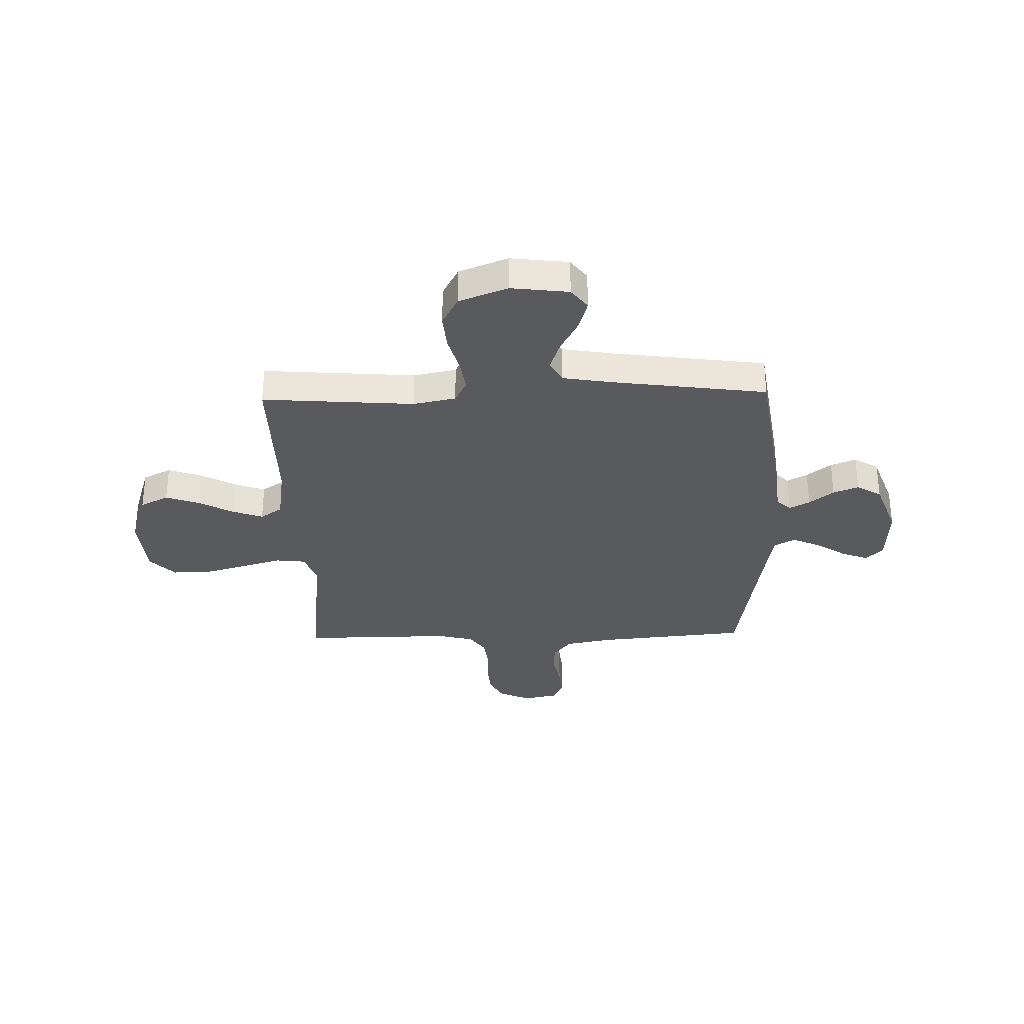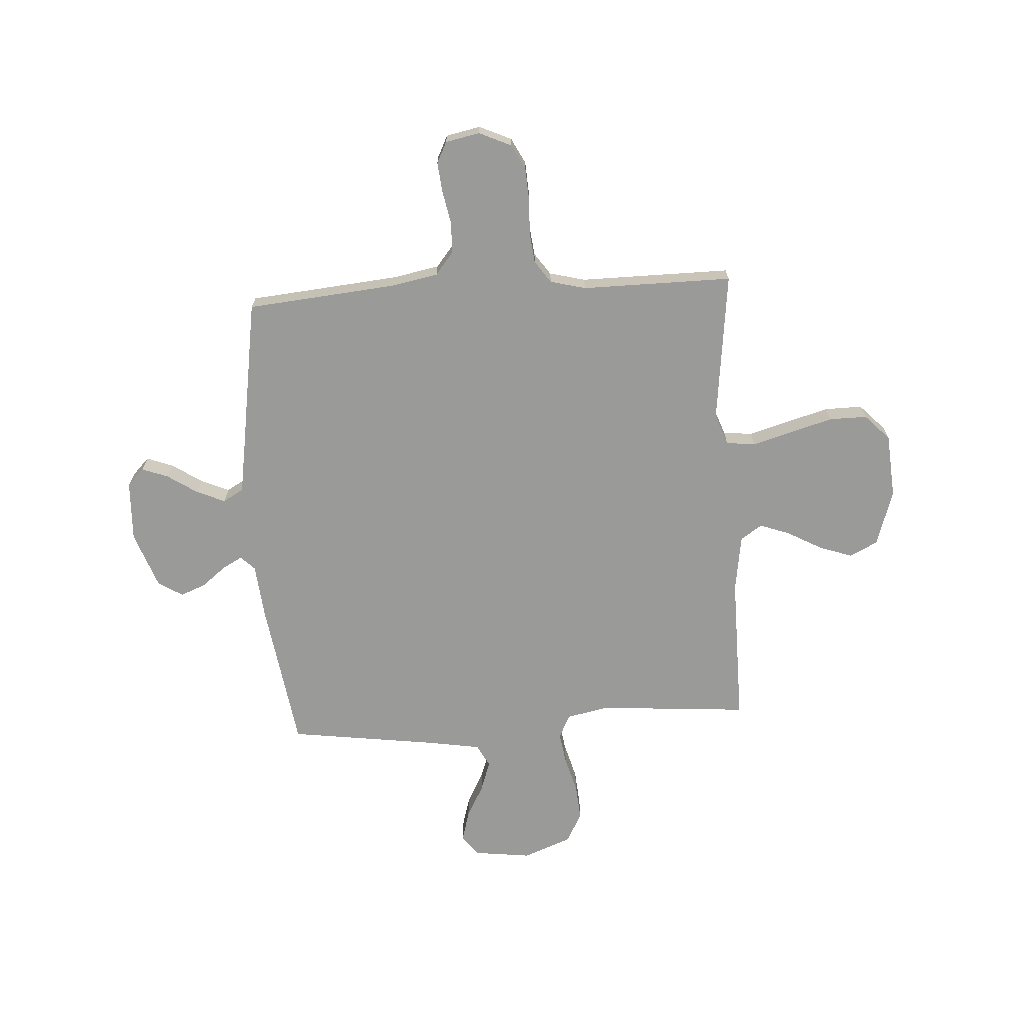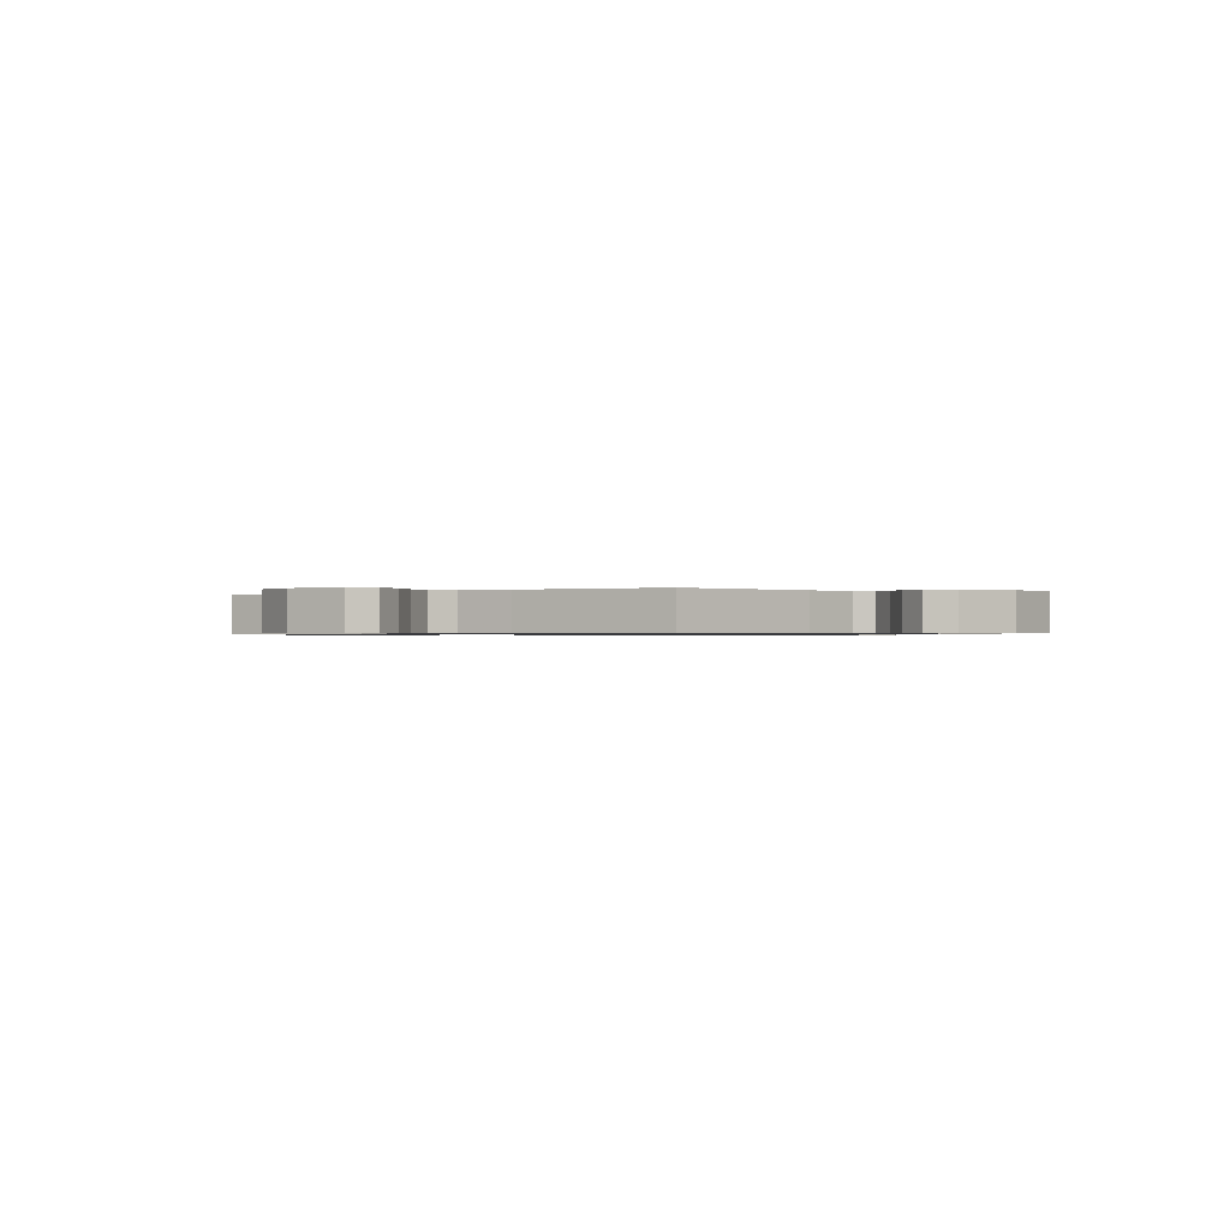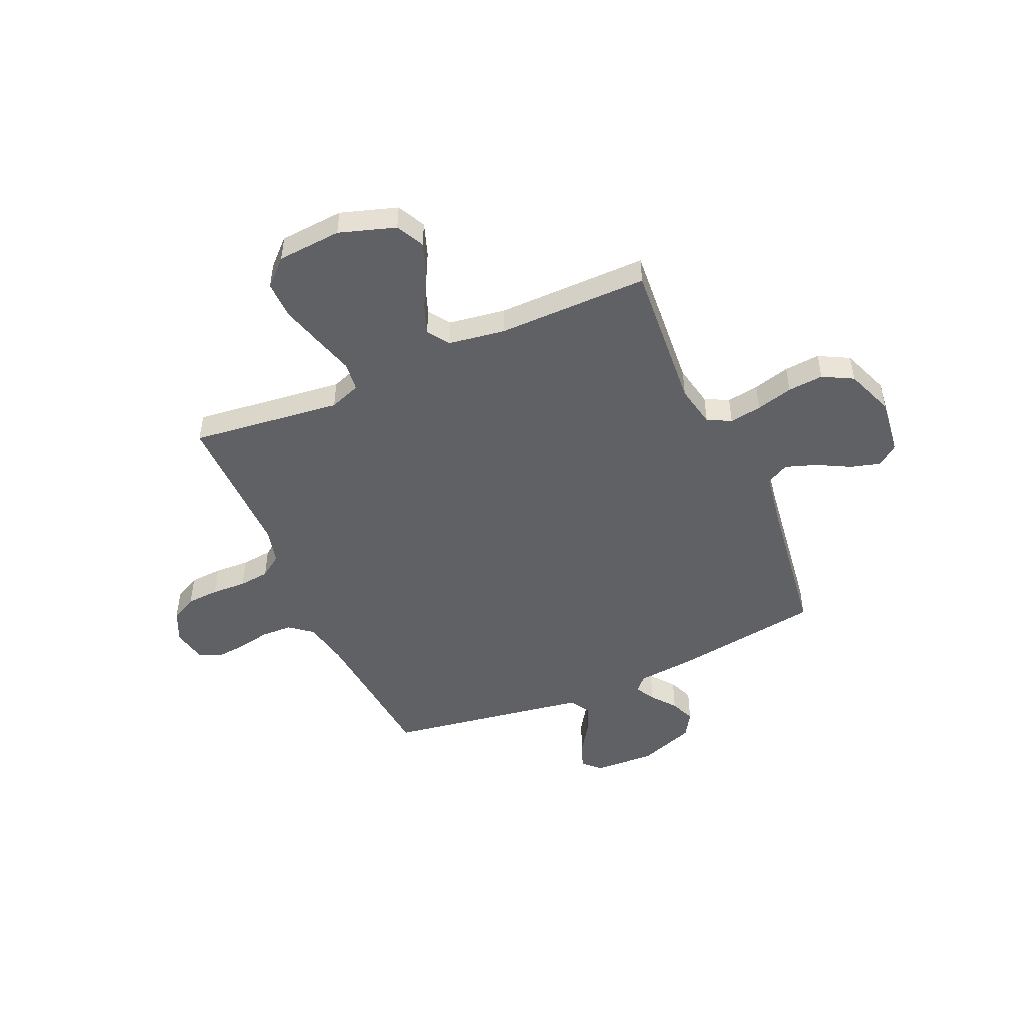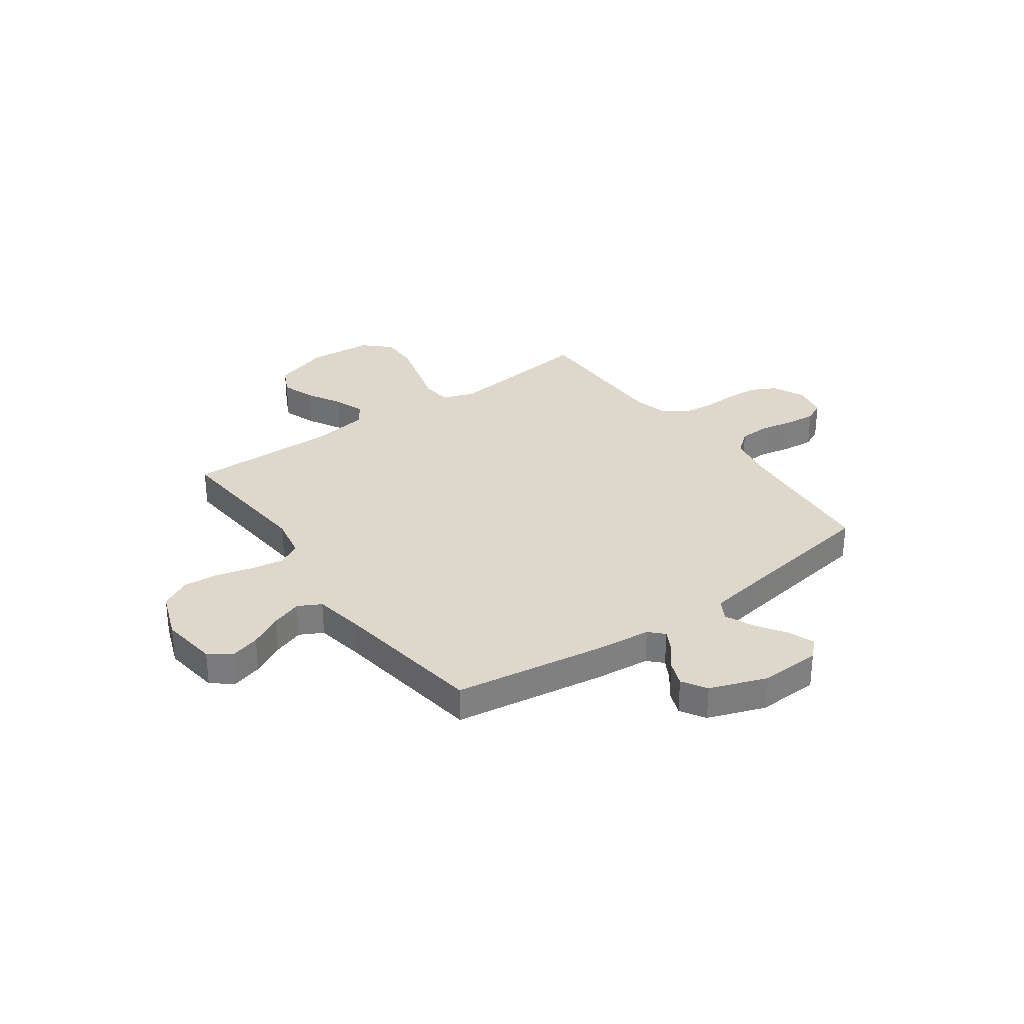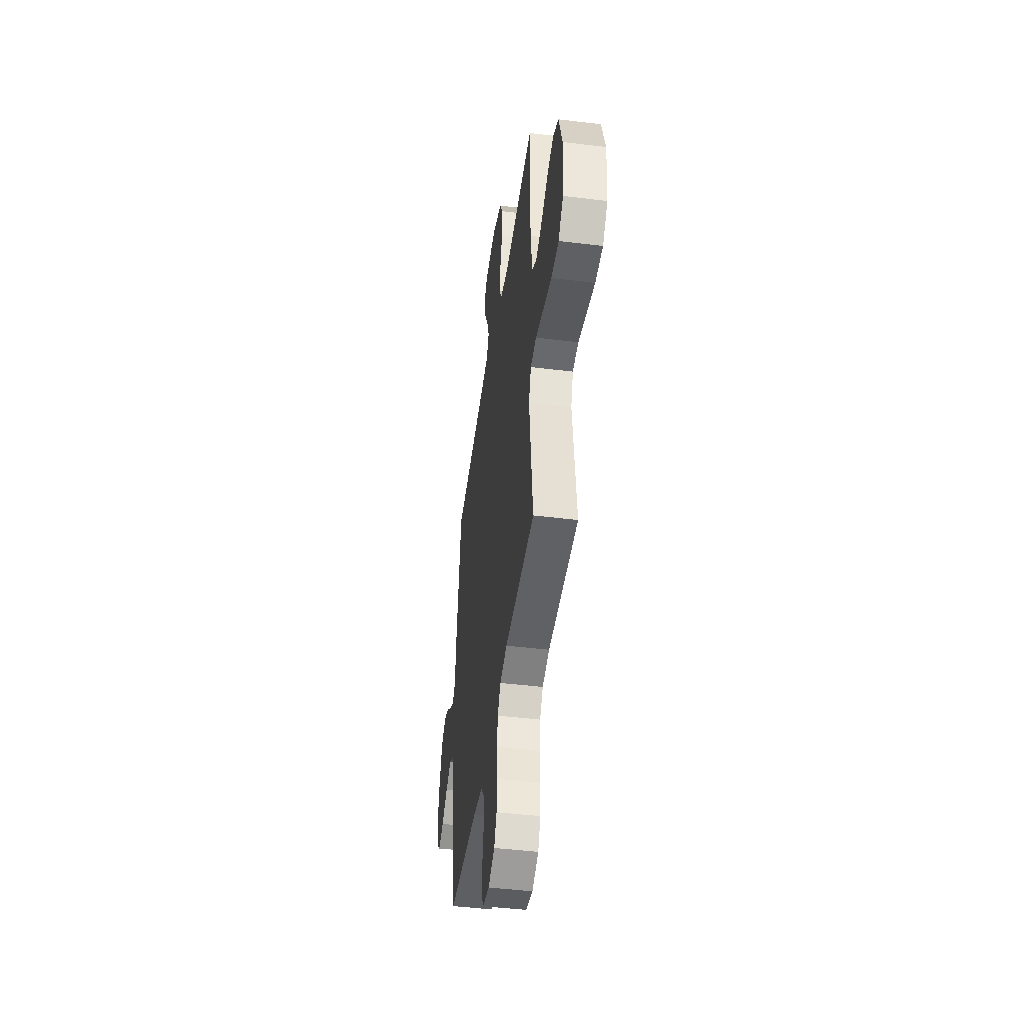
<metadata>
{"format":"obj","ext":"obj","renderer":"f3d","projection":"perspective","resolution":1024,"background":"white","views":[{"elev":-31.7,"azim":1.5,"up":"+Y"},{"elev":-69.2,"azim":-176.5,"up":"+Y"},{"elev":-0.6,"azim":38.6,"up":"+Y"},{"elev":-48.4,"azim":-66.2,"up":"+Y"},{"elev":31.3,"azim":54.2,"up":"+Y"},{"elev":-45.8,"azim":-98.0,"up":"+Z"}]}
</metadata>
<code>
v 0.5 0.07 0.5
v 0.545 0.07 0.2
v 0.556 0.07 0.09
v 0.584 0.07 0.063
v 0.624 0.07 0.085
v 0.672 0.07 0.123
v 0.722 0.07 0.143
v 0.771 0.07 0.113
v 0.812 0.07 0
v 0.807 0.07 -0.121
v 0.774 0.07 -0.155
v 0.721 0.07 -0.135
v 0.662 0.07 -0.096
v 0.605 0.07 -0.071
v 0.564 0.07 -0.095
v 0.547 0.07 -0.2
v 0.5 0.07 -0.5
v 0.2 0.07 -0.528
v 0.108 0.07 -0.546
v 0.072 0.07 -0.591
v 0.07 0.07 -0.653
v 0.083 0.07 -0.719
v 0.089 0.07 -0.779
v 0.068 0.07 -0.821
v 0 0.07 -0.835
v -0.064 0.07 -0.806
v -0.09 0.07 -0.755
v -0.094 0.07 -0.69
v -0.091 0.07 -0.621
v -0.098 0.07 -0.56
v -0.129 0.07 -0.516
v -0.2 0.07 -0.498
v -0.5 0.07 -0.5
v -0.465 0.07 -0.2
v -0.488 0.07 -0.138
v -0.546 0.07 -0.131
v -0.625 0.07 -0.154
v -0.71 0.07 -0.178
v -0.785 0.07 -0.179
v -0.834 0.07 -0.128
v -0.844 0.07 0
v -0.808 0.07 0.112
v -0.752 0.07 0.14
v -0.686 0.07 0.117
v -0.617 0.07 0.079
v -0.557 0.07 0.057
v -0.514 0.07 0.086
v -0.497 0.07 0.2
v -0.5 0.07 0.5
v -0.2 0.07 0.477
v -0.116 0.07 0.494
v -0.092 0.07 0.541
v -0.102 0.07 0.605
v -0.122 0.07 0.678
v -0.128 0.07 0.749
v -0.096 0.07 0.809
v 0 0.07 0.846
v 0.114 0.07 0.832
v 0.146 0.07 0.79
v 0.129 0.07 0.73
v 0.094 0.07 0.664
v 0.073 0.07 0.603
v 0.097 0.07 0.558
v 0.2 0.07 0.541
v 0.5 0 0.5
v 0.545 0 0.2
v 0.556 0 0.09
v 0.584 0 0.063
v 0.624 0 0.085
v 0.672 0 0.123
v 0.722 0 0.143
v 0.771 0 0.113
v 0.812 0 0
v 0.807 0 -0.121
v 0.774 0 -0.155
v 0.721 0 -0.135
v 0.662 0 -0.096
v 0.605 0 -0.071
v 0.564 0 -0.095
v 0.547 0 -0.2
v 0.5 0 -0.5
v 0.2 0 -0.528
v 0.108 0 -0.546
v 0.072 0 -0.591
v 0.07 0 -0.653
v 0.083 0 -0.719
v 0.089 0 -0.779
v 0.068 0 -0.821
v 0 0 -0.835
v -0.064 0 -0.806
v -0.09 0 -0.755
v -0.094 0 -0.69
v -0.091 0 -0.621
v -0.098 0 -0.56
v -0.129 0 -0.516
v -0.2 0 -0.498
v -0.5 0 -0.5
v -0.465 0 -0.2
v -0.488 0 -0.138
v -0.546 0 -0.131
v -0.625 0 -0.154
v -0.71 0 -0.178
v -0.785 0 -0.179
v -0.834 0 -0.128
v -0.844 0 0
v -0.808 0 0.112
v -0.752 0 0.14
v -0.686 0 0.117
v -0.617 0 0.079
v -0.557 0 0.057
v -0.514 0 0.086
v -0.497 0 0.2
v -0.5 0 0.5
v -0.2 0 0.477
v -0.116 0 0.494
v -0.092 0 0.541
v -0.102 0 0.605
v -0.122 0 0.678
v -0.128 0 0.749
v -0.096 0 0.809
v 0 0 0.846
v 0.114 0 0.832
v 0.146 0 0.79
v 0.129 0 0.73
v 0.094 0 0.664
v 0.073 0 0.603
v 0.097 0 0.558
v 0.2 0 0.541
f 59 60 61
f 58 59 61
f 57 58 61
f 56 57 61
f 55 56 61
f 54 55 61
f 53 54 61
f 52 53 61 62
f 51 52 62 63
f 48 49 50
f 47 48 50 51
f 43 44 45
f 42 43 45
f 41 42 45
f 40 41 45
f 39 40 45
f 38 39 45
f 37 38 45
f 36 37 45
f 35 36 45 46
f 34 35 46 47
f 32 33 34
f 51 63 64
f 47 51 64
f 34 47 64
f 32 34 64
f 31 32 64
f 27 28 29
f 26 27 29
f 25 26 29
f 24 25 29
f 23 24 29
f 22 23 29
f 21 22 29
f 16 17 18
f 15 16 18 19
f 11 12 13
f 10 11 13
f 9 10 13
f 8 9 13
f 7 8 13
f 6 7 13
f 5 6 13
f 4 5 13 14
f 3 4 14 15
f 3 15 19
f 2 3 19
f 1 2 19
f 64 1 19
f 31 64 19
f 30 31 19
f 30 19 20
f 20 21 29 30
f 125 124 123
f 125 123 122
f 125 122 121
f 125 121 120
f 125 120 119
f 125 119 118
f 125 118 117
f 126 125 117 116
f 127 126 116 115
f 114 113 112
f 115 114 112 111
f 109 108 107
f 109 107 106
f 109 106 105
f 109 105 104
f 109 104 103
f 109 103 102
f 109 102 101
f 109 101 100
f 110 109 100 99
f 111 110 99 98
f 98 97 96
f 128 127 115
f 128 115 111
f 128 111 98
f 128 98 96
f 128 96 95
f 93 92 91
f 93 91 90
f 93 90 89
f 93 89 88
f 93 88 87
f 93 87 86
f 93 86 85
f 82 81 80
f 83 82 80 79
f 77 76 75
f 77 75 74
f 77 74 73
f 77 73 72
f 77 72 71
f 77 71 70
f 77 70 69
f 78 77 69 68
f 79 78 68 67
f 83 79 67
f 83 67 66
f 83 66 65
f 83 65 128
f 83 128 95
f 83 95 94
f 84 83 94
f 94 93 85 84
f 1 65 66 2
f 2 66 67 3
f 3 67 68 4
f 4 68 69 5
f 5 69 70 6
f 6 70 71 7
f 7 71 72 8
f 8 72 73 9
f 9 73 74 10
f 10 74 75 11
f 11 75 76 12
f 12 76 77 13
f 13 77 78 14
f 14 78 79 15
f 15 79 80 16
f 16 80 81 17
f 17 81 82 18
f 18 82 83 19
f 19 83 84 20
f 20 84 85 21
f 21 85 86 22
f 22 86 87 23
f 23 87 88 24
f 24 88 89 25
f 25 89 90 26
f 26 90 91 27
f 27 91 92 28
f 28 92 93 29
f 29 93 94 30
f 30 94 95 31
f 31 95 96 32
f 32 96 97 33
f 33 97 98 34
f 34 98 99 35
f 35 99 100 36
f 36 100 101 37
f 37 101 102 38
f 38 102 103 39
f 39 103 104 40
f 40 104 105 41
f 41 105 106 42
f 42 106 107 43
f 43 107 108 44
f 44 108 109 45
f 45 109 110 46
f 46 110 111 47
f 47 111 112 48
f 48 112 113 49
f 49 113 114 50
f 50 114 115 51
f 51 115 116 52
f 52 116 117 53
f 53 117 118 54
f 54 118 119 55
f 55 119 120 56
f 56 120 121 57
f 57 121 122 58
f 58 122 123 59
f 59 123 124 60
f 60 124 125 61
f 61 125 126 62
f 62 126 127 63
f 63 127 128 64
f 64 128 65 1

</code>
